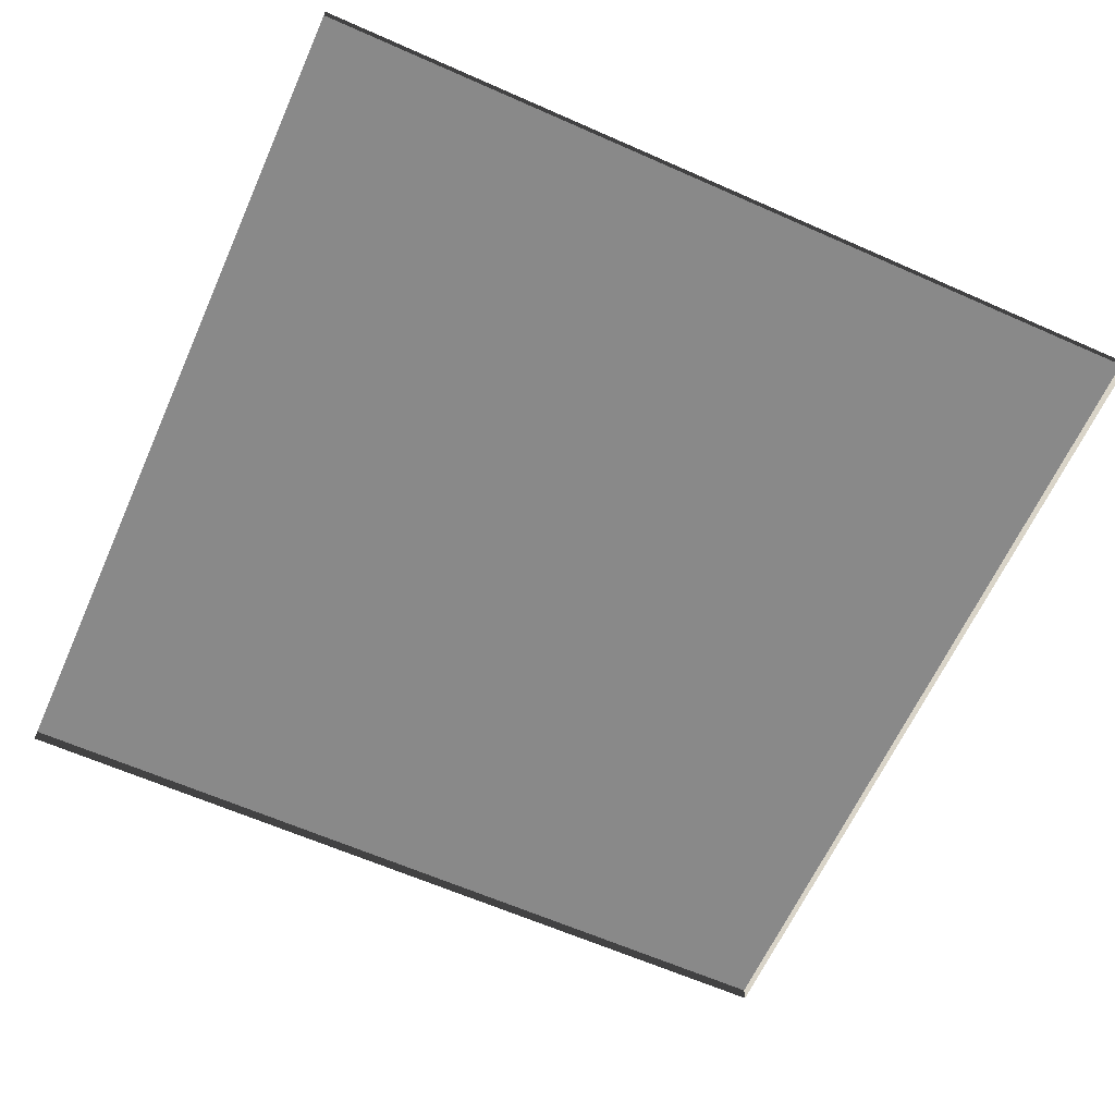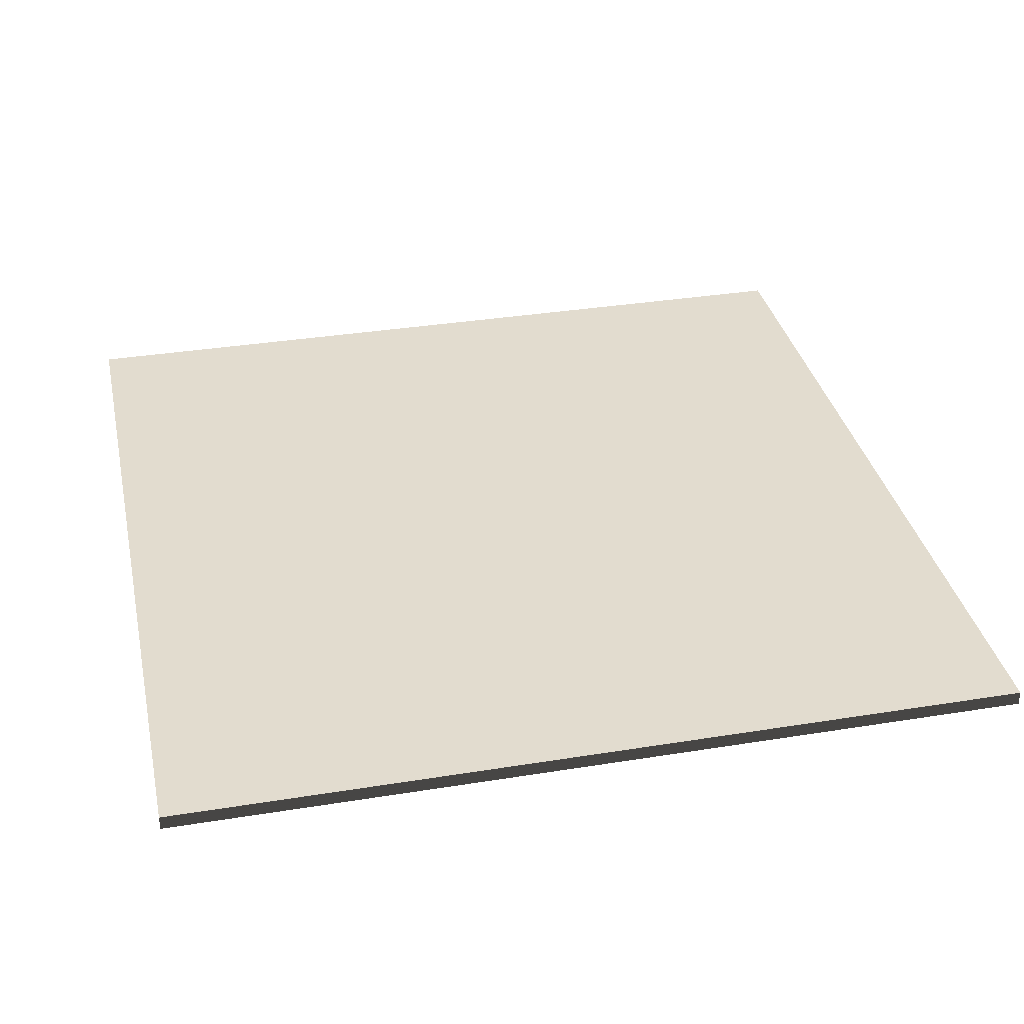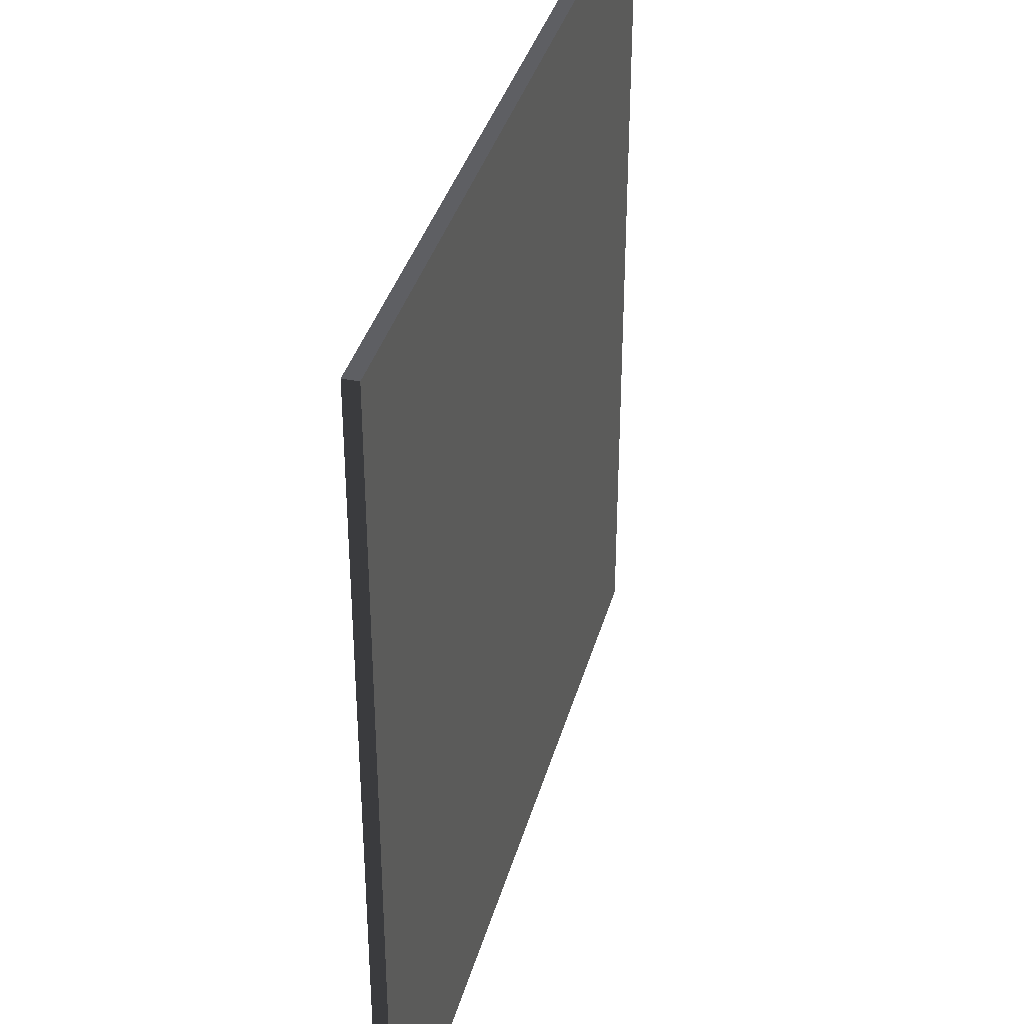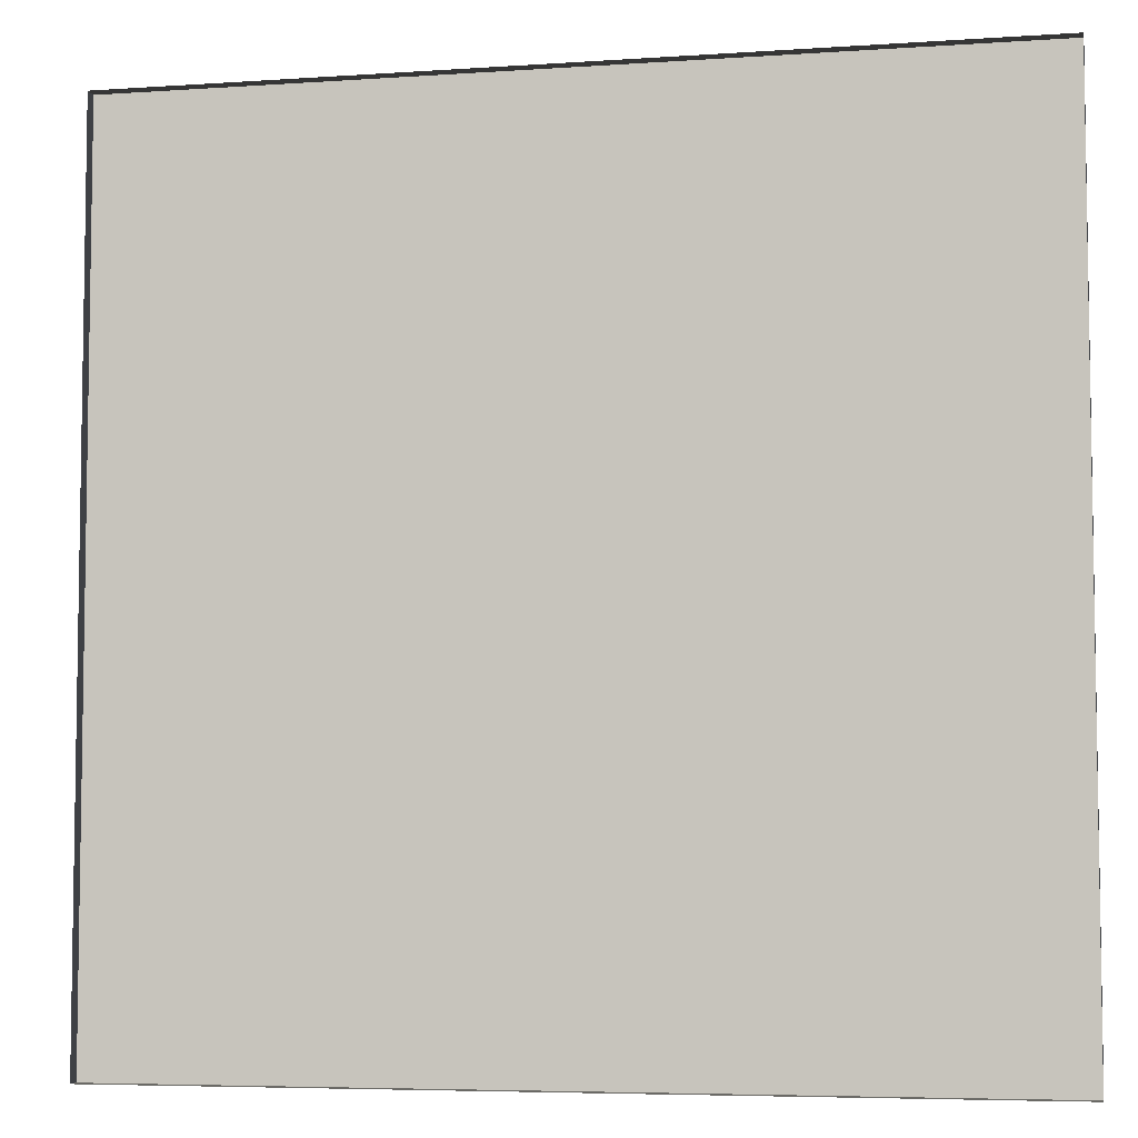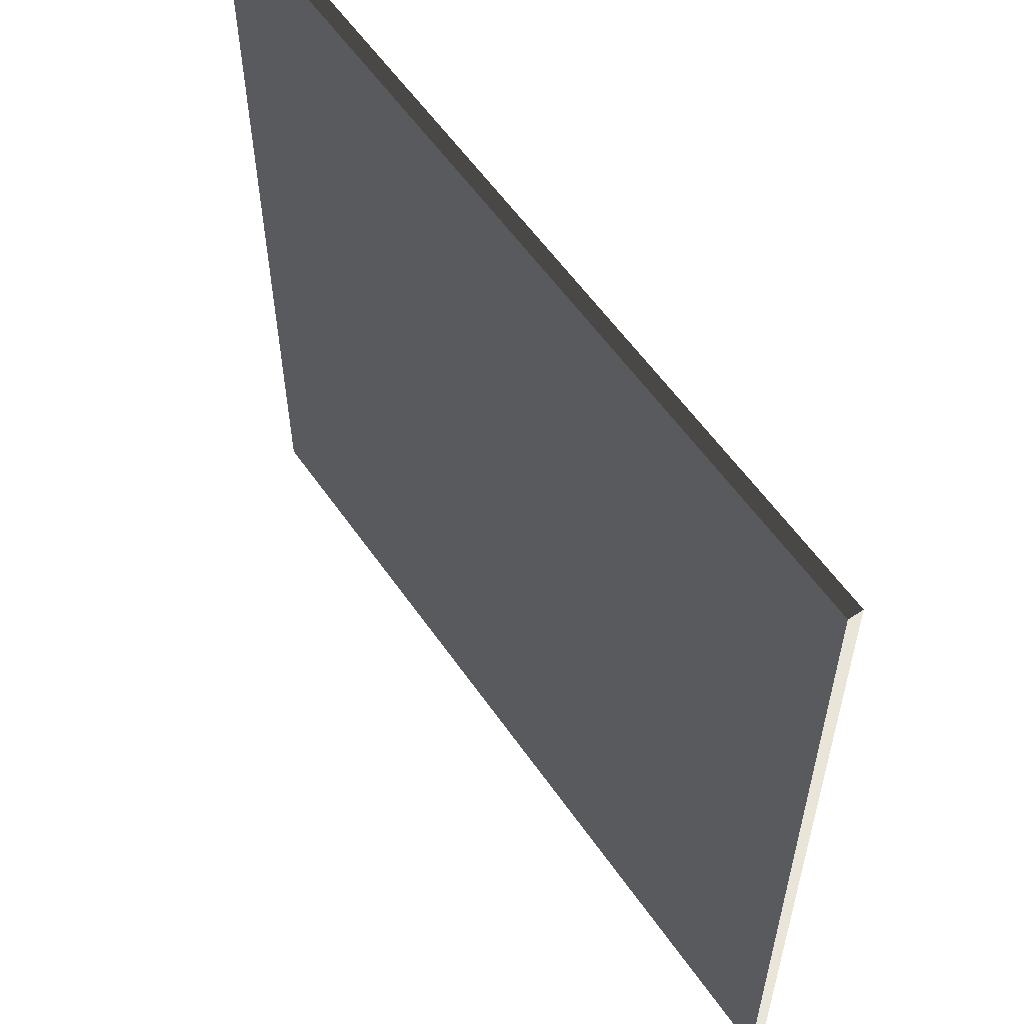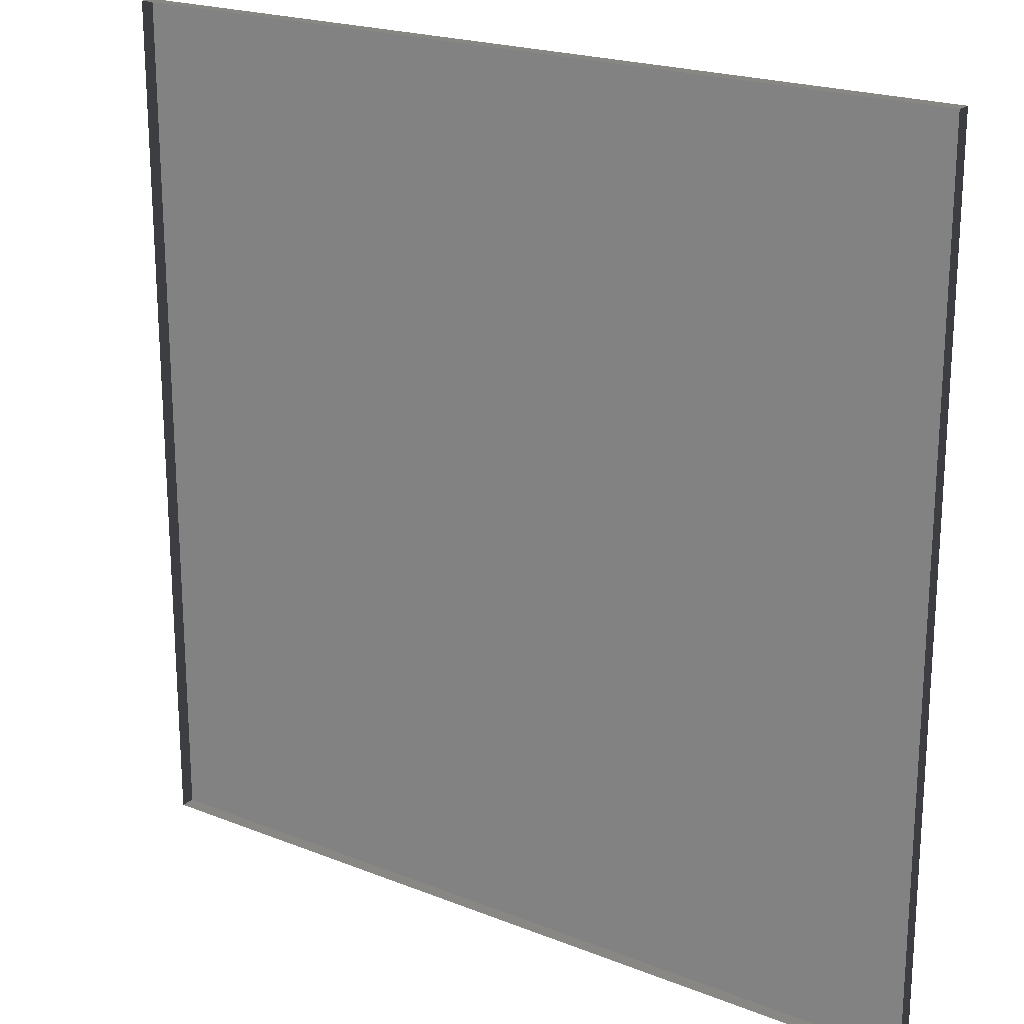
<metadata>
{"format":"obj","ext":"obj","renderer":"f3d","projection":"perspective","resolution":1024,"background":"white","views":[{"elev":-63.1,"azim":65.9,"up":"+Y"},{"elev":34.7,"azim":-102.2,"up":"+Y"},{"elev":37.2,"azim":105.1,"up":"+Z"},{"elev":-5.8,"azim":11.8,"up":"+Z"},{"elev":58.0,"azim":-124.5,"up":"+Z"},{"elev":20.8,"azim":35.6,"up":"+Z"}]}
</metadata>
<code>
v 3 -4.91e-06 6.424e-06
v -4.159e-07 0.05 5.163e-06
v -4.159e-07 -4.91e-06 5.165e-06
v 3 0.05 6.422e-06
v 3 -5.375e-06 3
v -2.487e-07 0.04999 3
v 3 0.04999 3
v -2.487e-07 -5.375e-06 3
v -2.487e-07 -5.375e-06 3
v -4.159e-07 0.05 5.163e-06
v -2.487e-07 0.04999 3
v -4.159e-07 -4.91e-06 5.165e-06
v 3 0.04999 3
v 3 -4.91e-06 6.424e-06
v 3 -5.375e-06 3
v 3 0.05 6.422e-06
v -2.487e-07 0.04999 3
v 3 0.05 6.422e-06
v 3 0.04999 3
v -4.159e-07 0.05 5.163e-06
g floor_3x3m_5_9463_117
f 1 3 2
f 2 4 1
f 5 7 6
f 6 8 5
f 9 11 10
f 10 12 9
f 13 15 14
f 14 16 13
f 17 19 18
f 18 20 17

</code>
